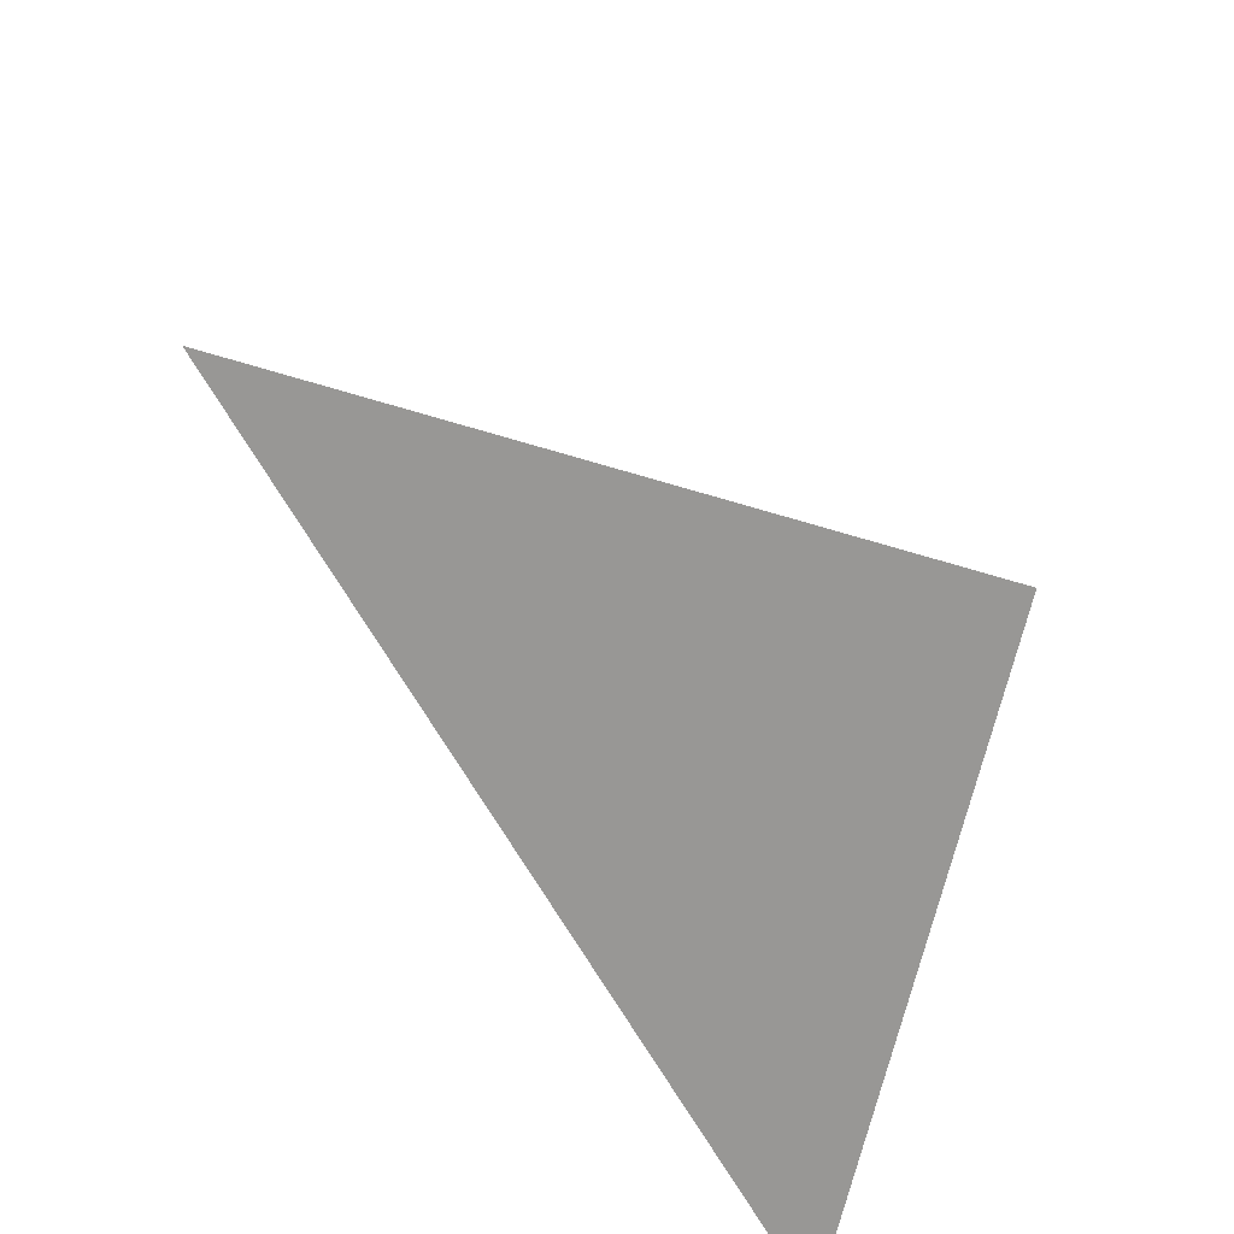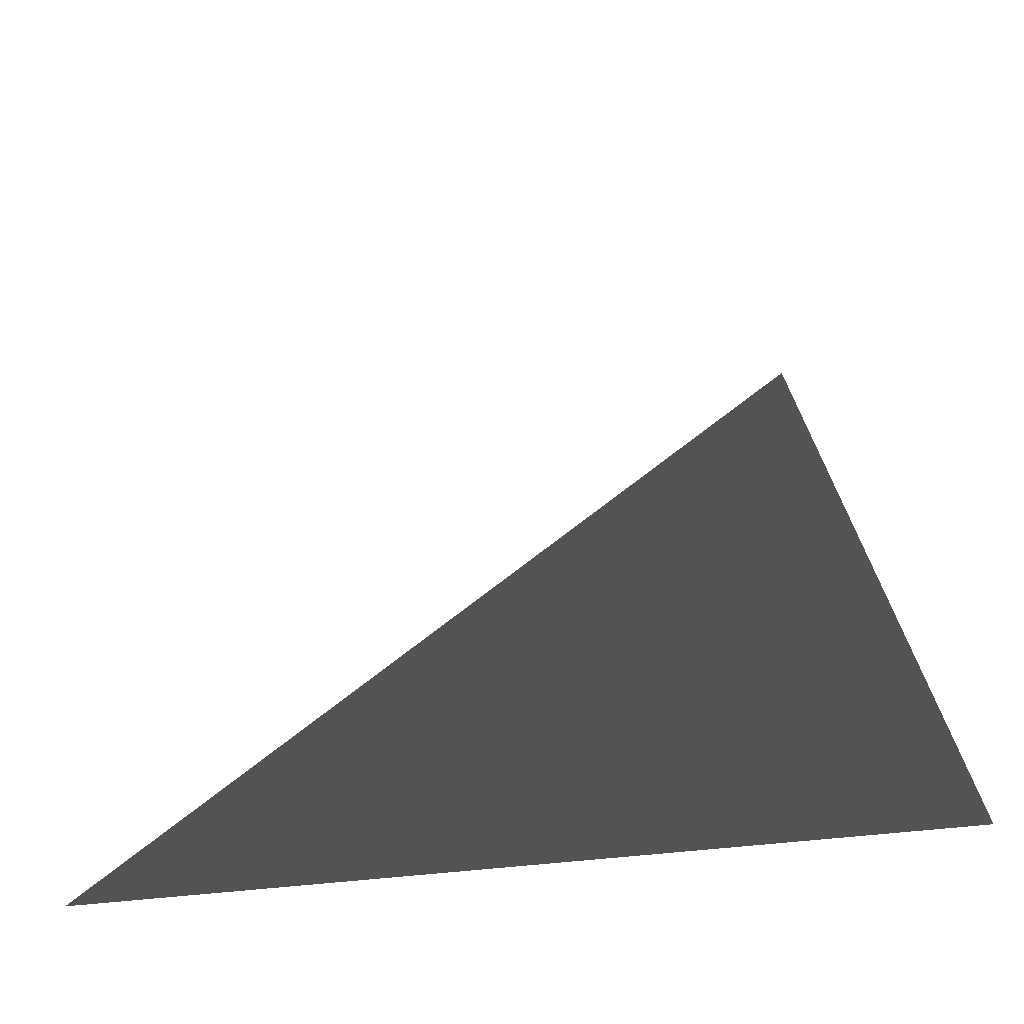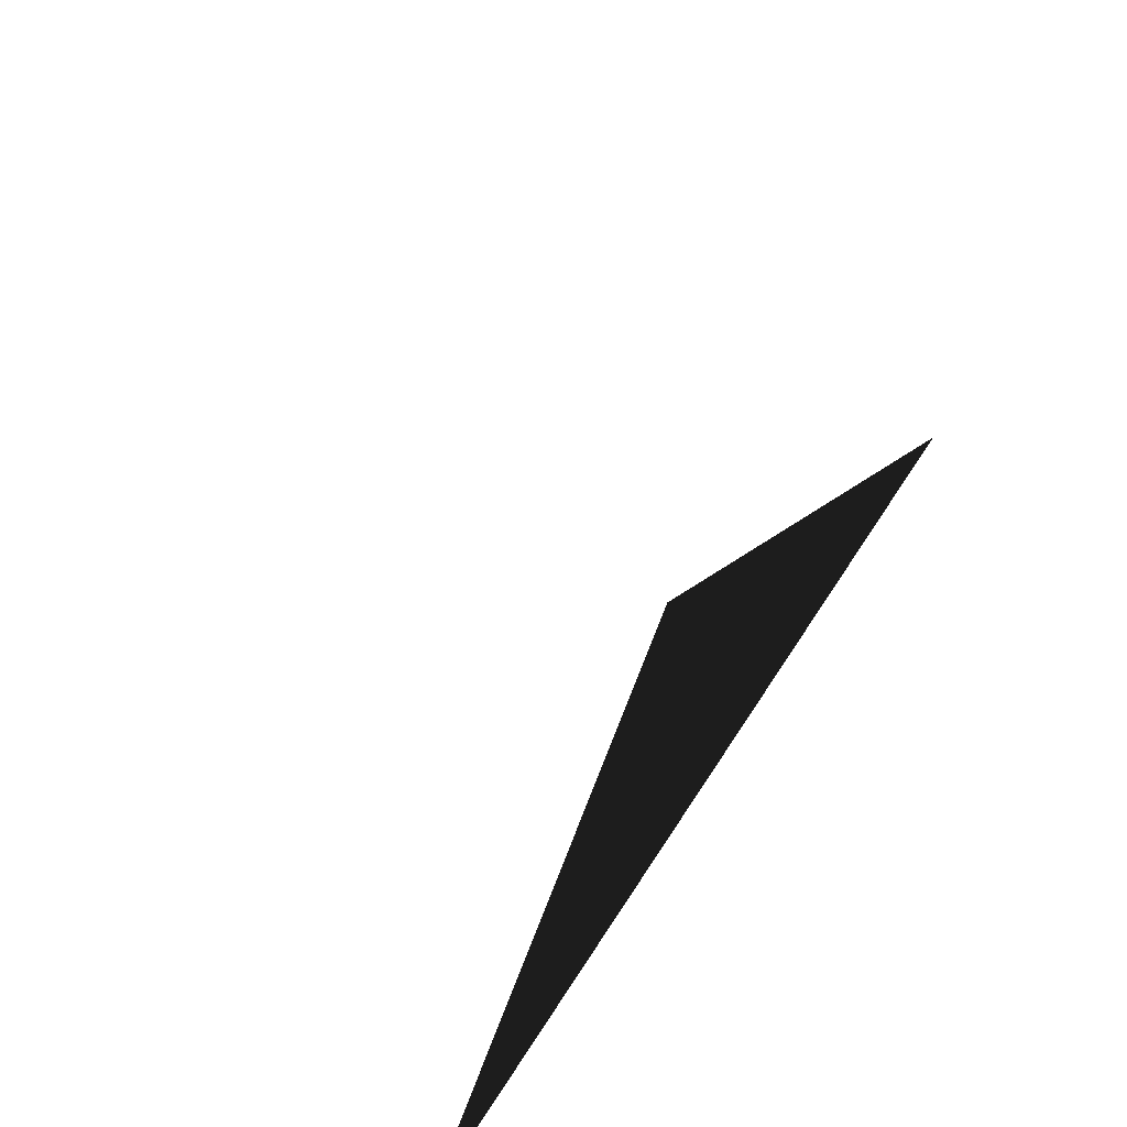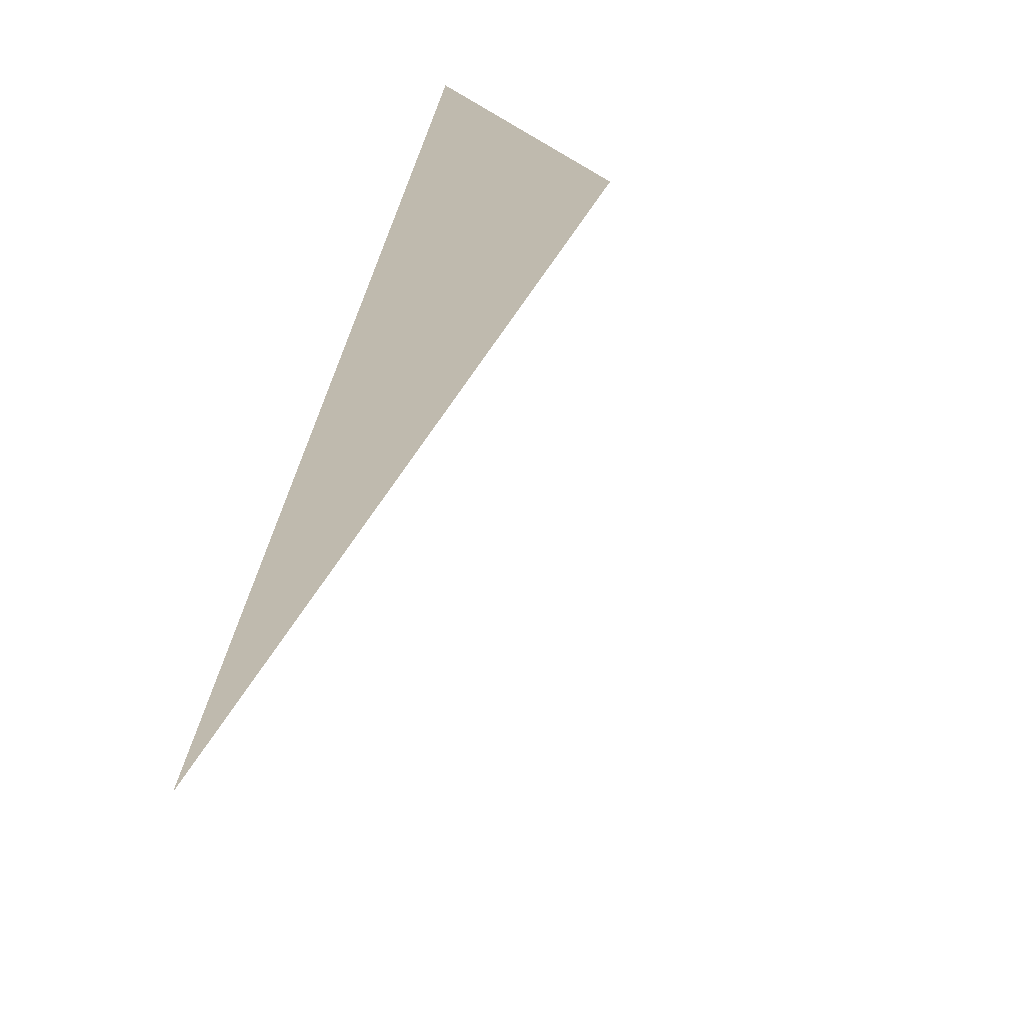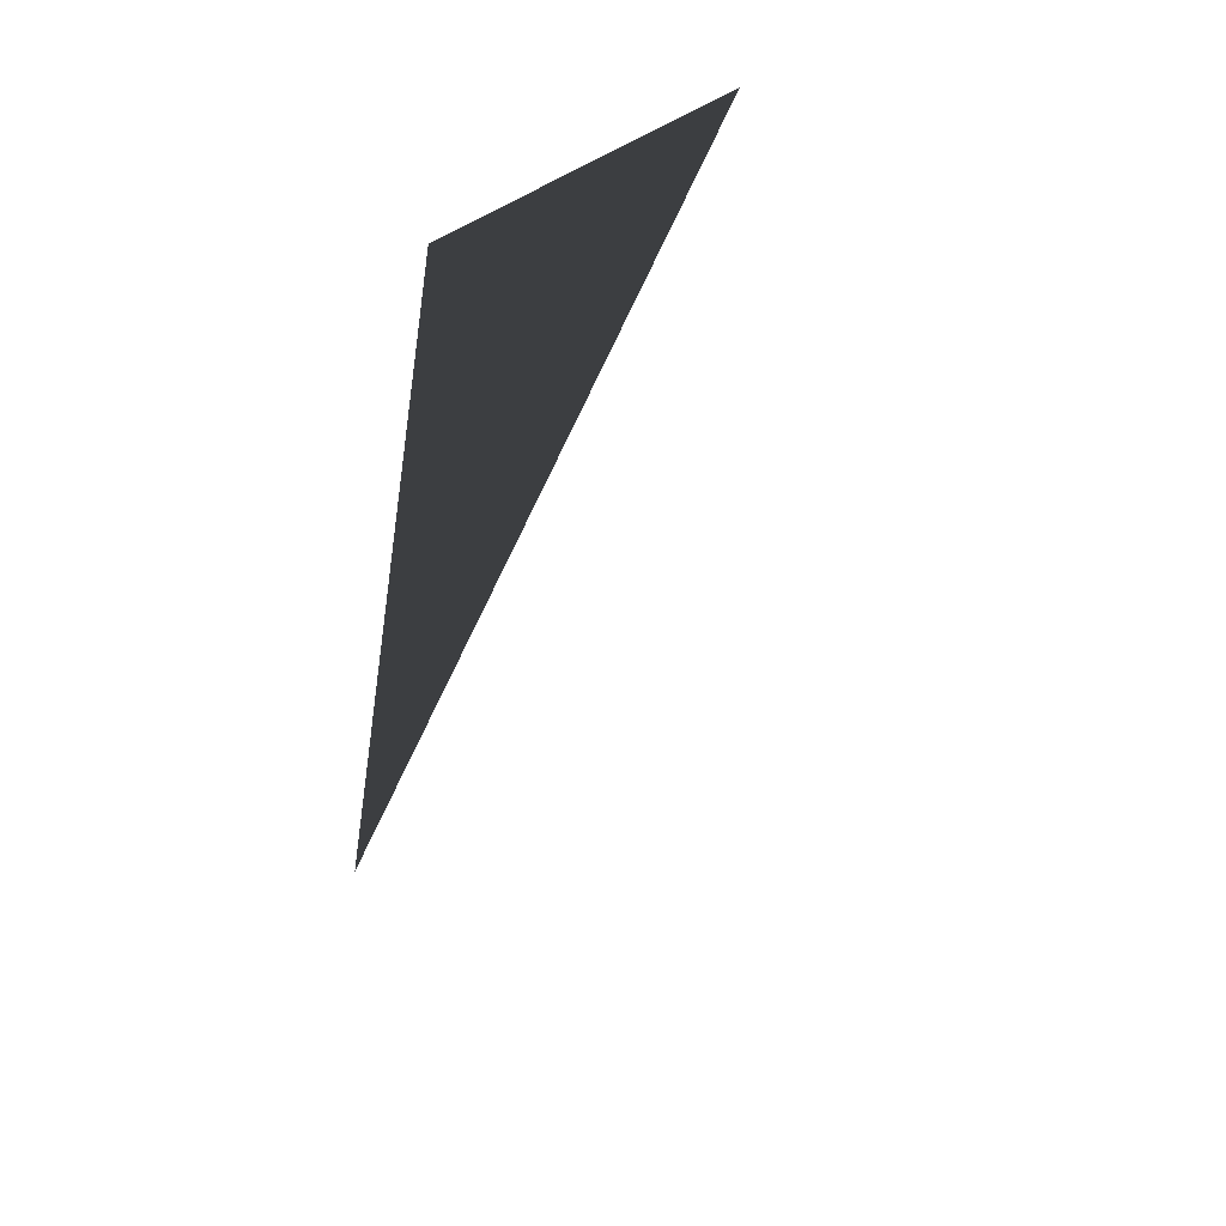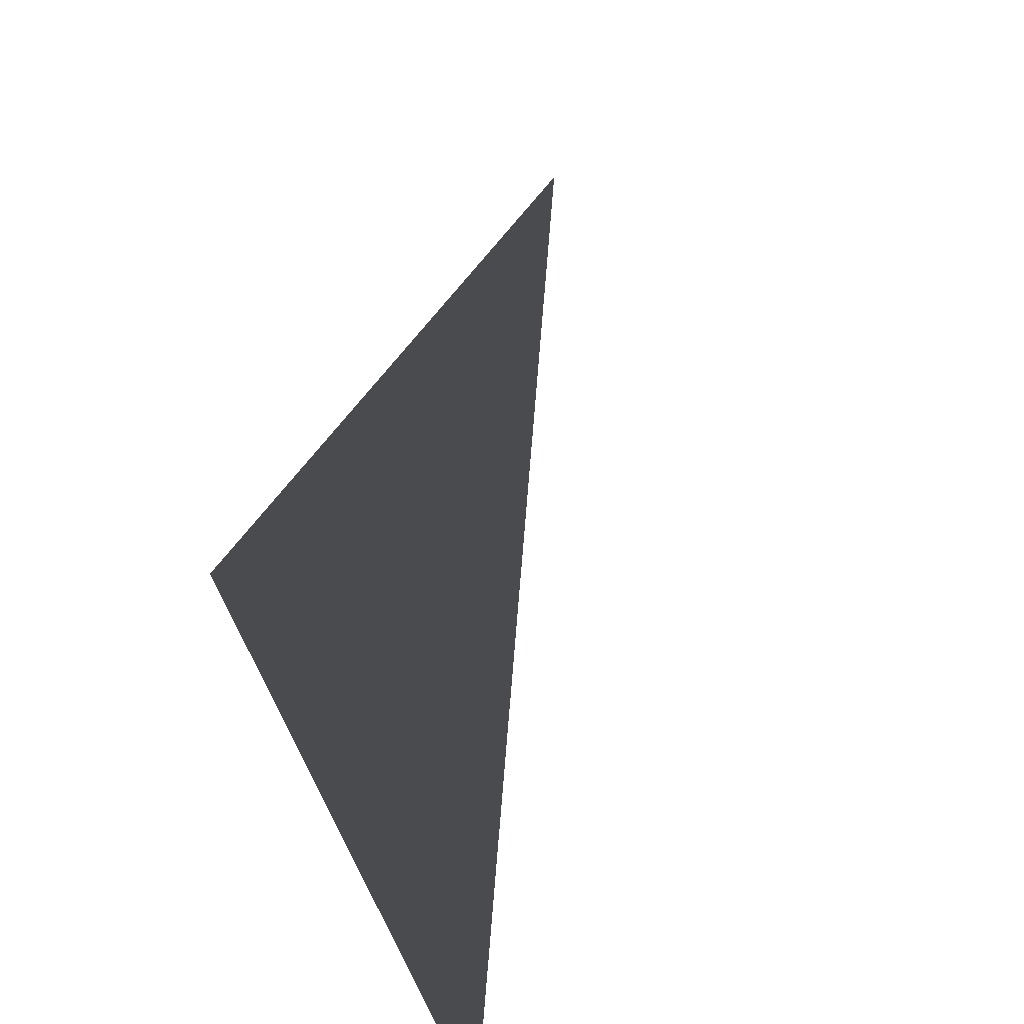
<metadata>
{"format":"obj","ext":"obj","renderer":"f3d","projection":"perspective","resolution":1024,"background":"white","views":[{"elev":-68.2,"azim":46.8,"up":"+Y"},{"elev":-33.2,"azim":75.5,"up":"+Z"},{"elev":38.4,"azim":169.4,"up":"+Z"},{"elev":15.8,"azim":-36.7,"up":"+Y"},{"elev":18.0,"azim":-10.5,"up":"+Y"},{"elev":-68.5,"azim":-30.9,"up":"+Z"}]}
</metadata>
<code>
o Cube
v 2 1 -1
v 1 -1 -1
v 1 1 1
f 1 2 3

</code>
